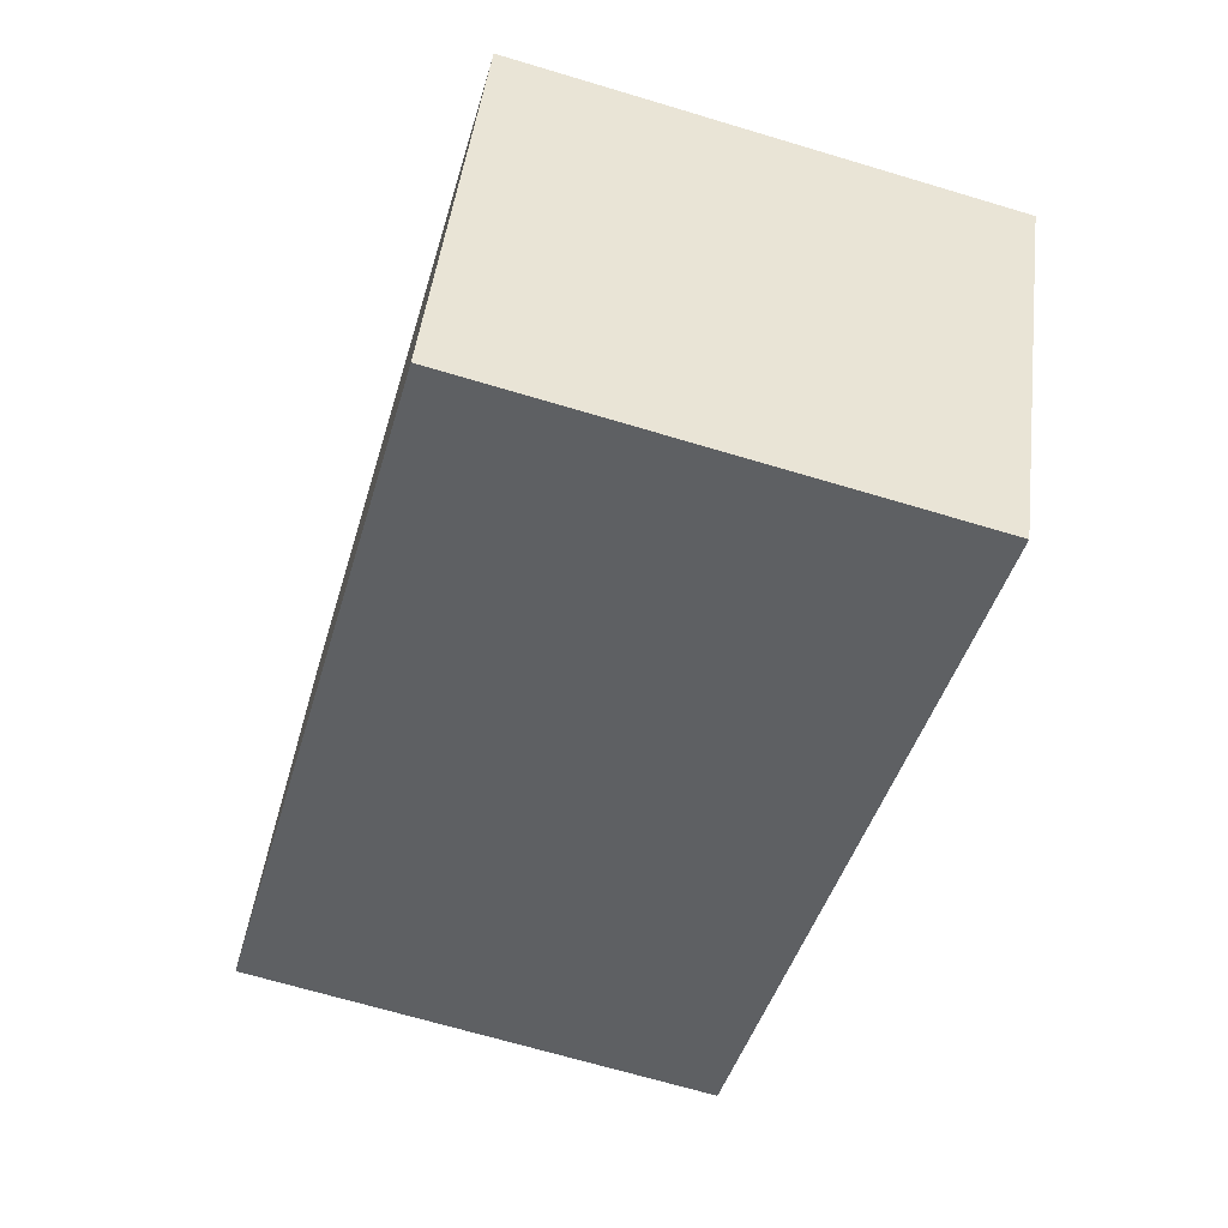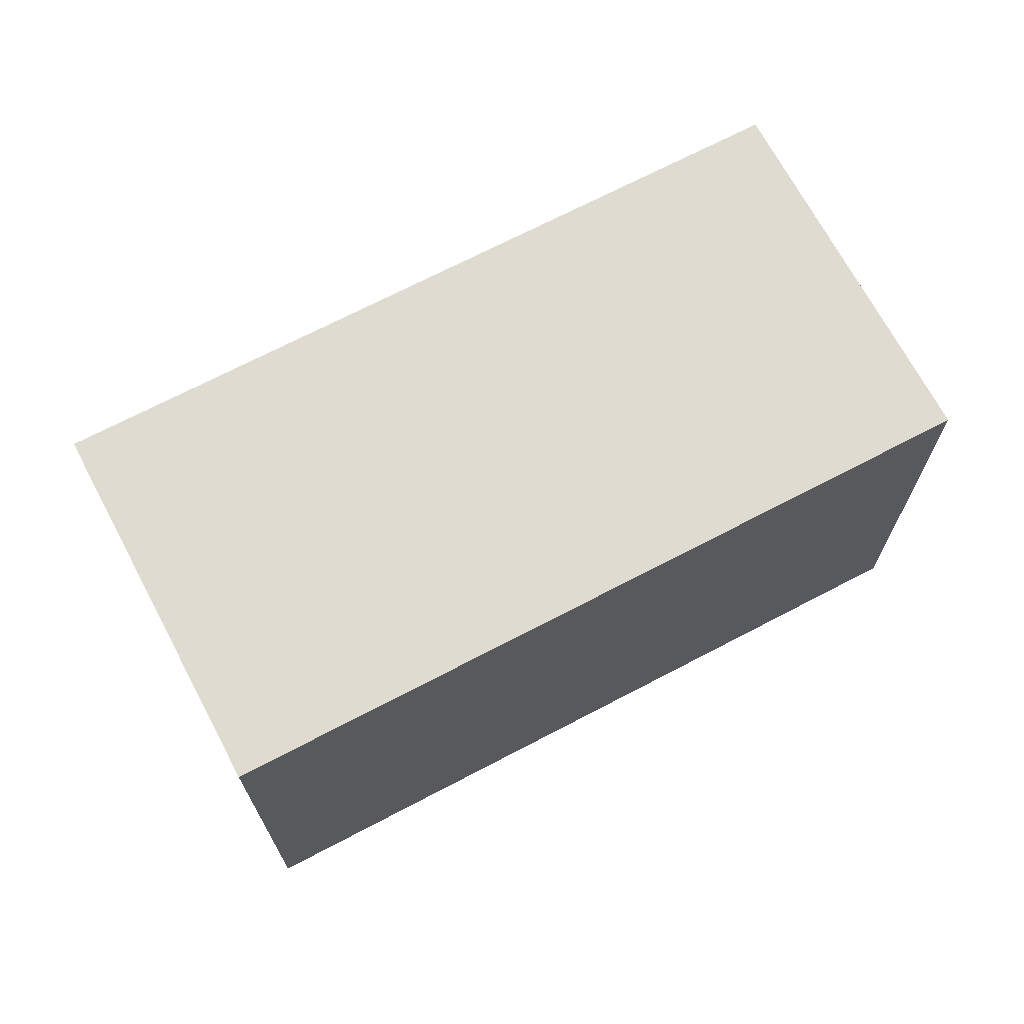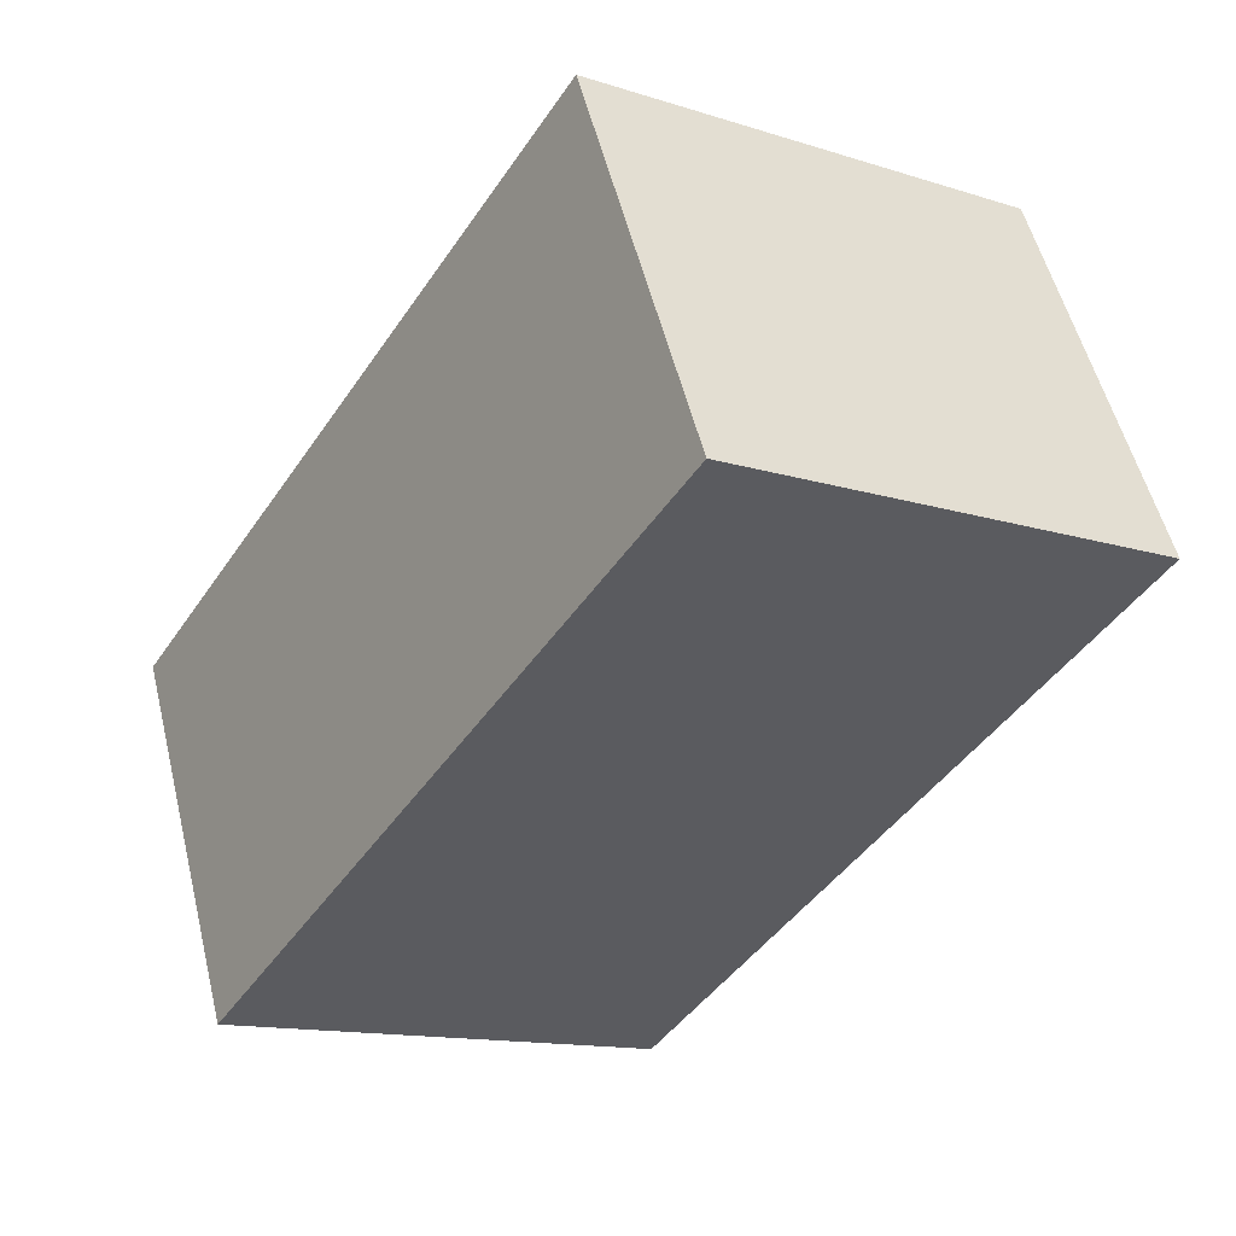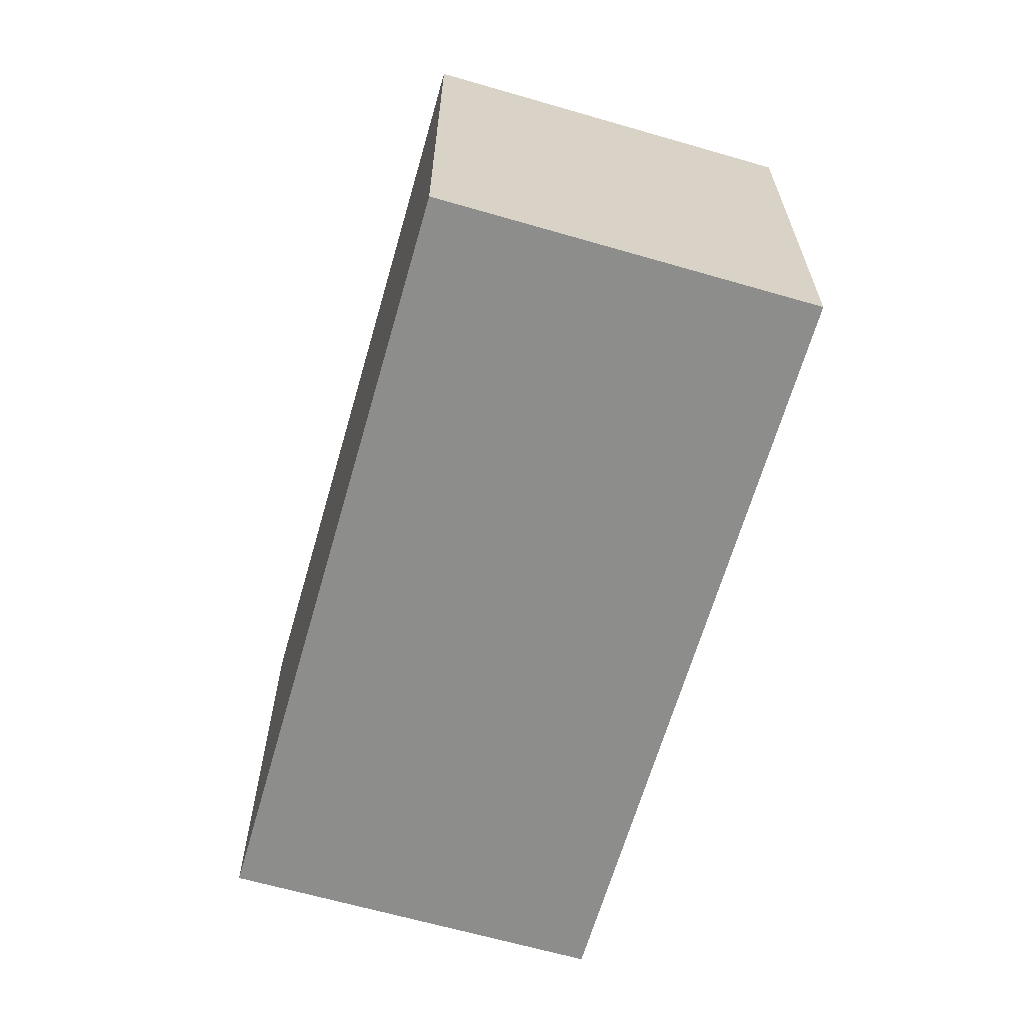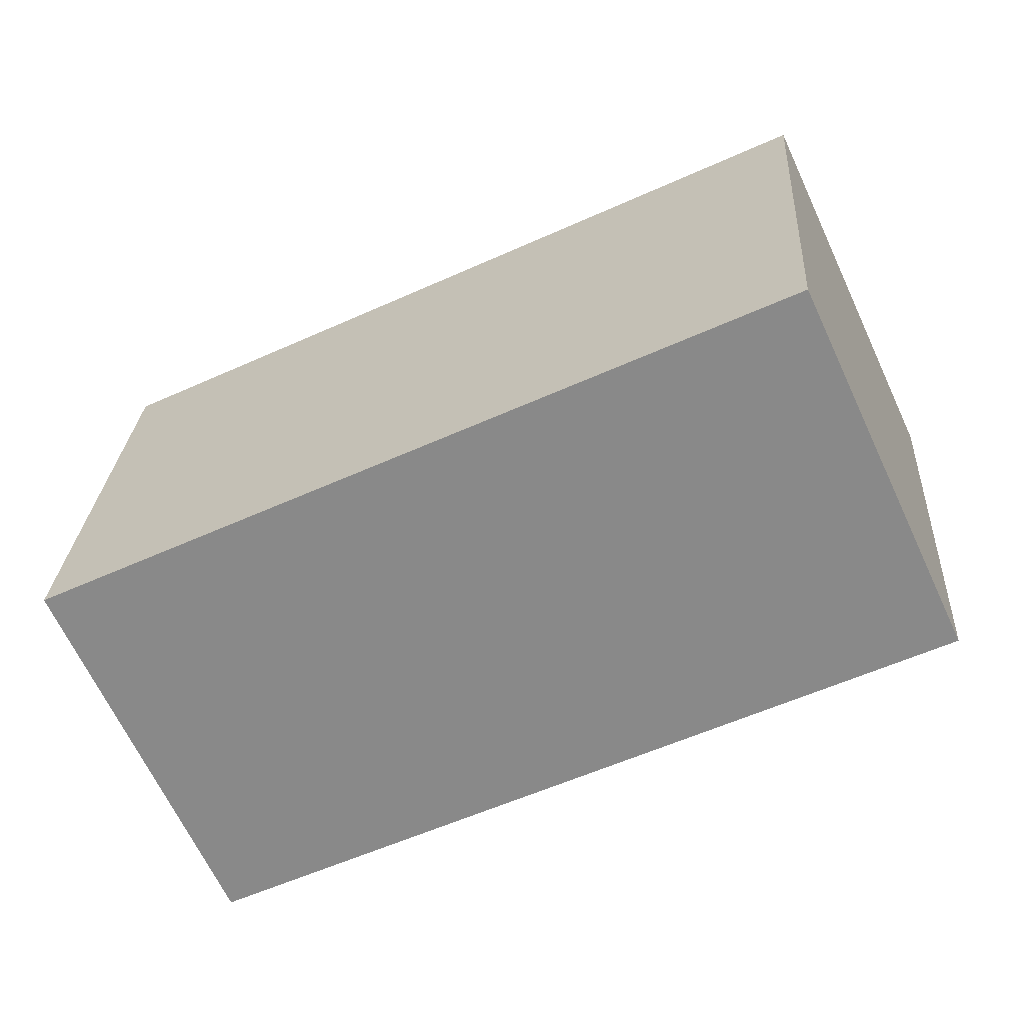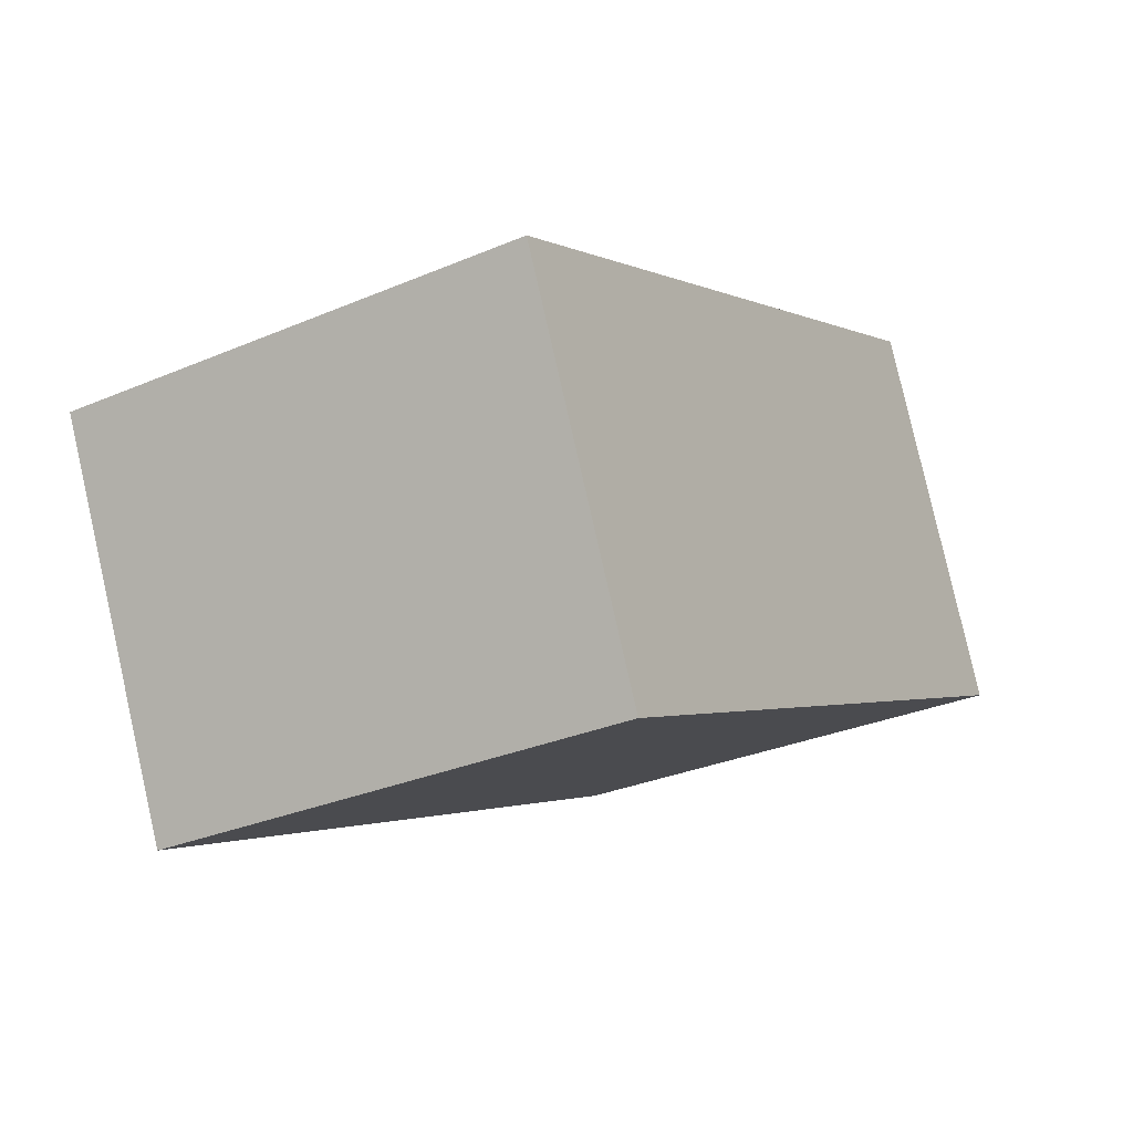
<metadata>
{"format":"obj","ext":"obj","renderer":"f3d","projection":"perspective","resolution":1024,"background":"white","views":[{"elev":-68.0,"azim":-106.7,"up":"+Z"},{"elev":69.8,"azim":127.1,"up":"+Y"},{"elev":-13.7,"azim":54.9,"up":"+Z"},{"elev":-64.5,"azim":48.8,"up":"+Y"},{"elev":26.4,"azim":3.6,"up":"+Z"},{"elev":-30.5,"azim":-58.4,"up":"+Z"}]}
</metadata>
<code>
v  8.502 4.524 -0.1299
v  9.677e-05 4.524 -0.000143
v  6.926 4.524 3.26
v  1.576 4.524 -3.391
v  0 0 0
v  8.502 7.944e-18 -0.1297
v  6.926 -1.997e-16 3.261
v  1.576 2.076e-16 -3.39
g defaultobject
f 1 2 3
f 2 1 4
f 5 6 7
f 6 5 8
f 7 2 5
f 2 7 3
f 2 8 5
f 8 2 4
f 4 6 8
f 6 4 1
f 6 3 7
f 3 6 1

</code>
